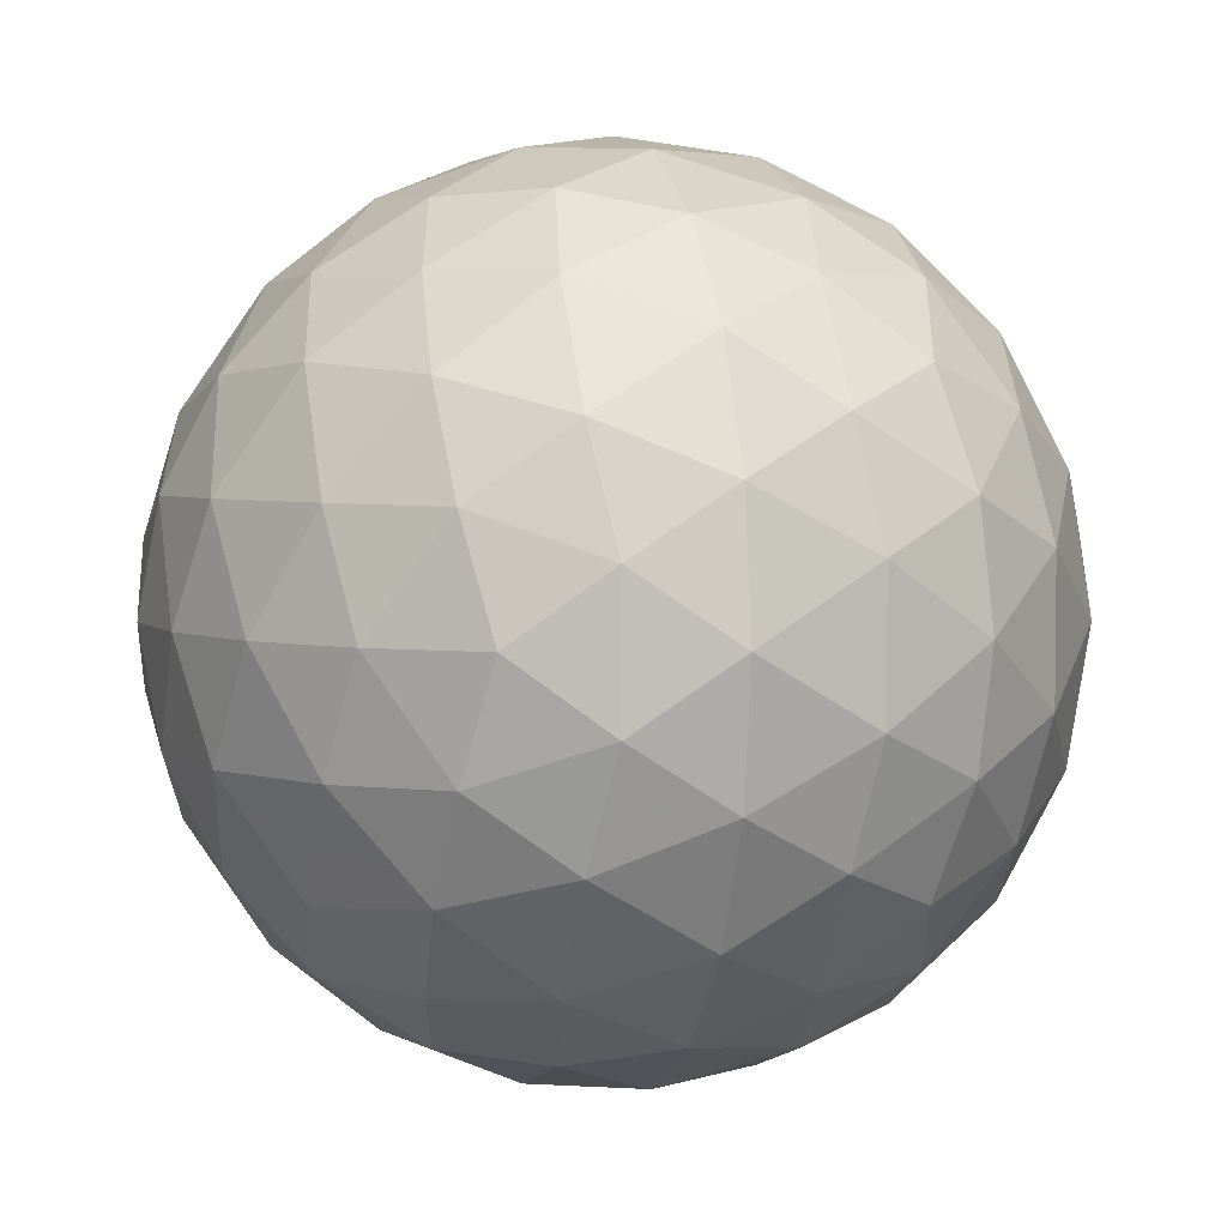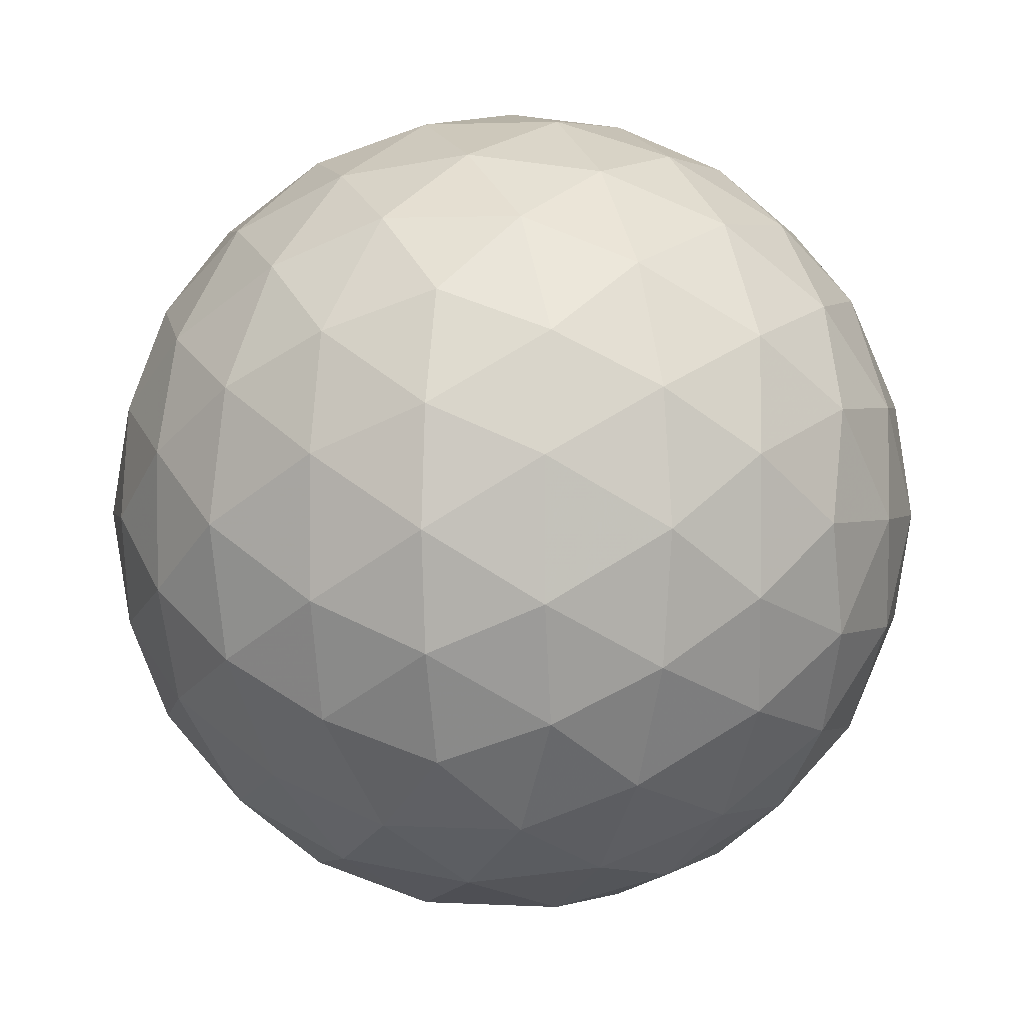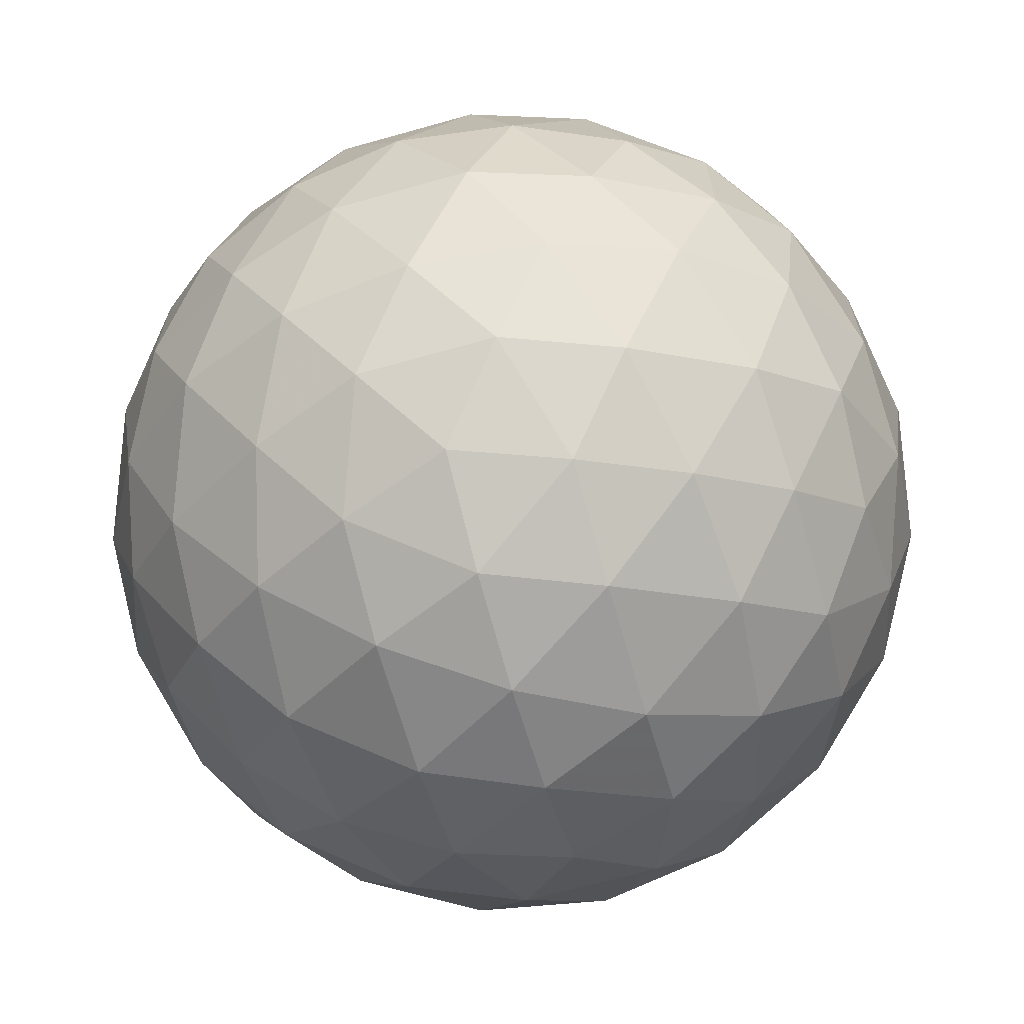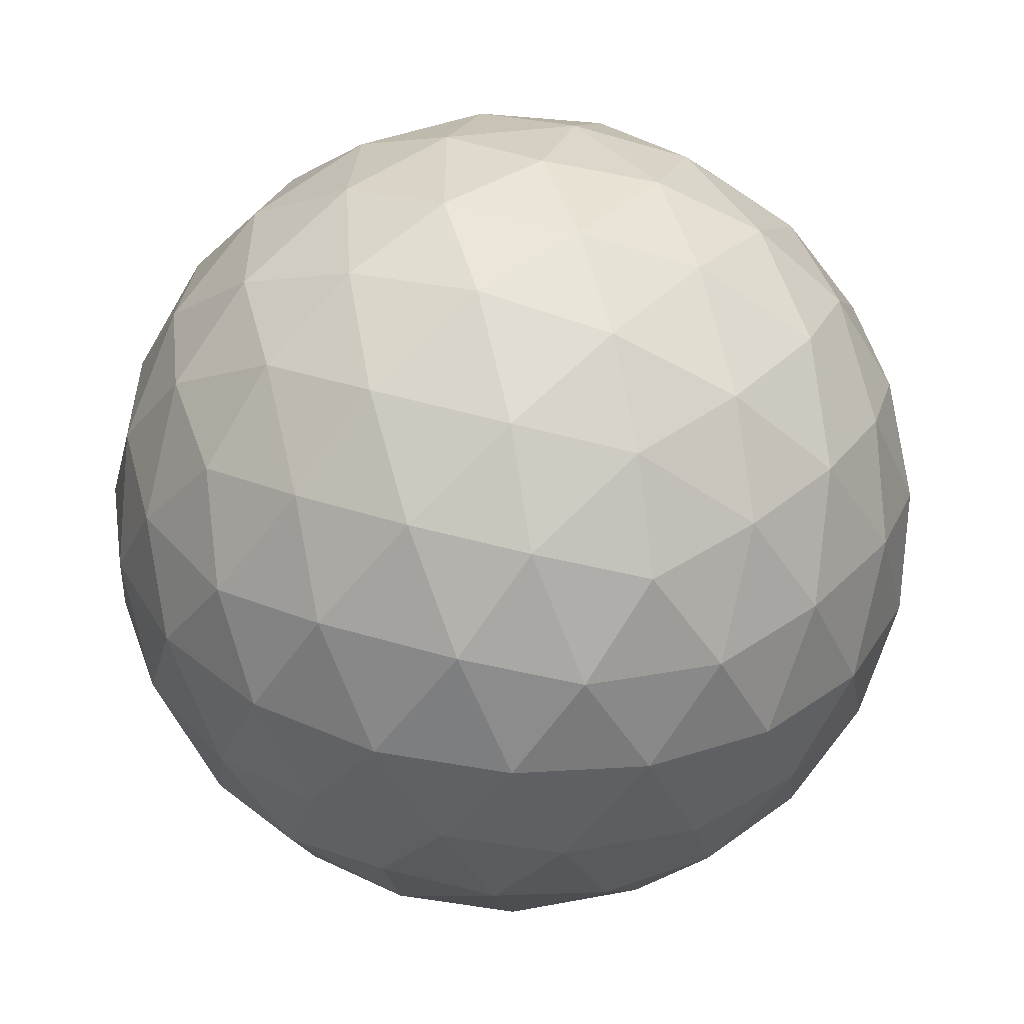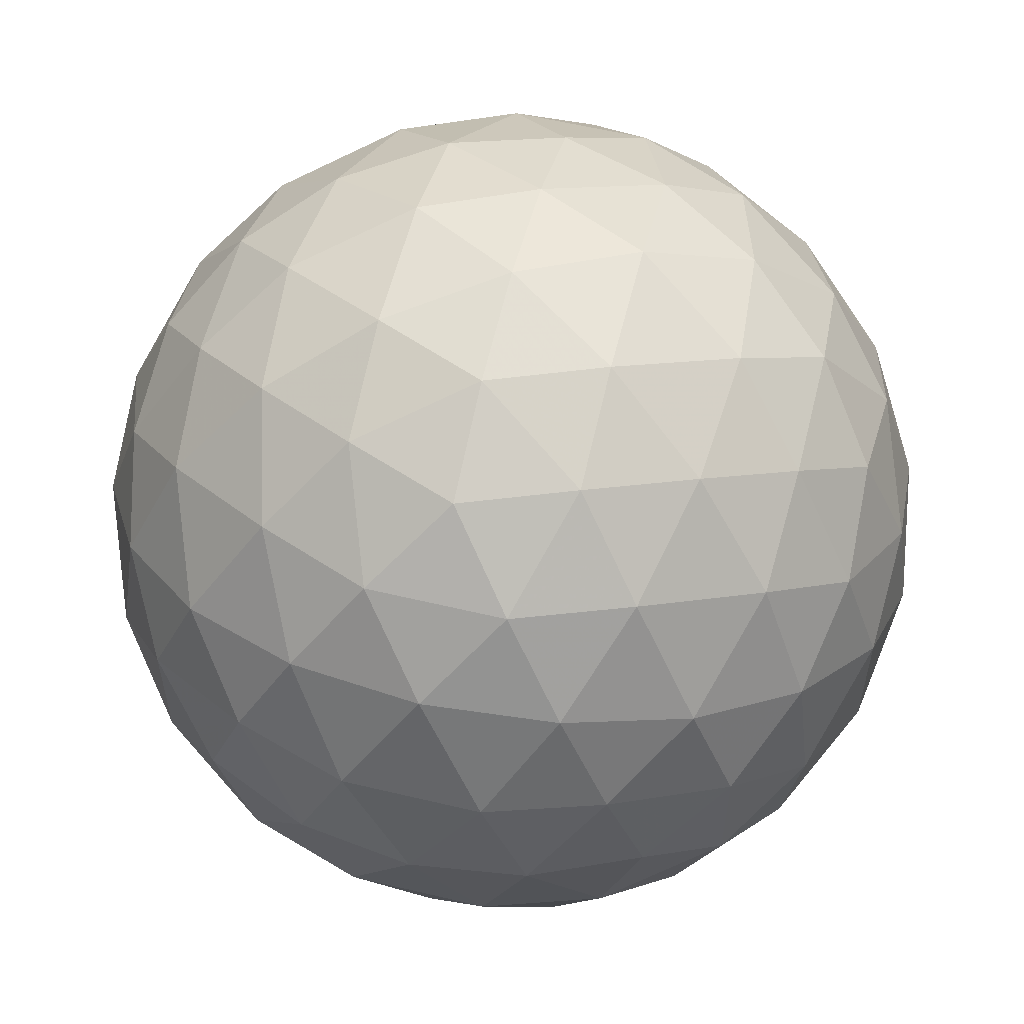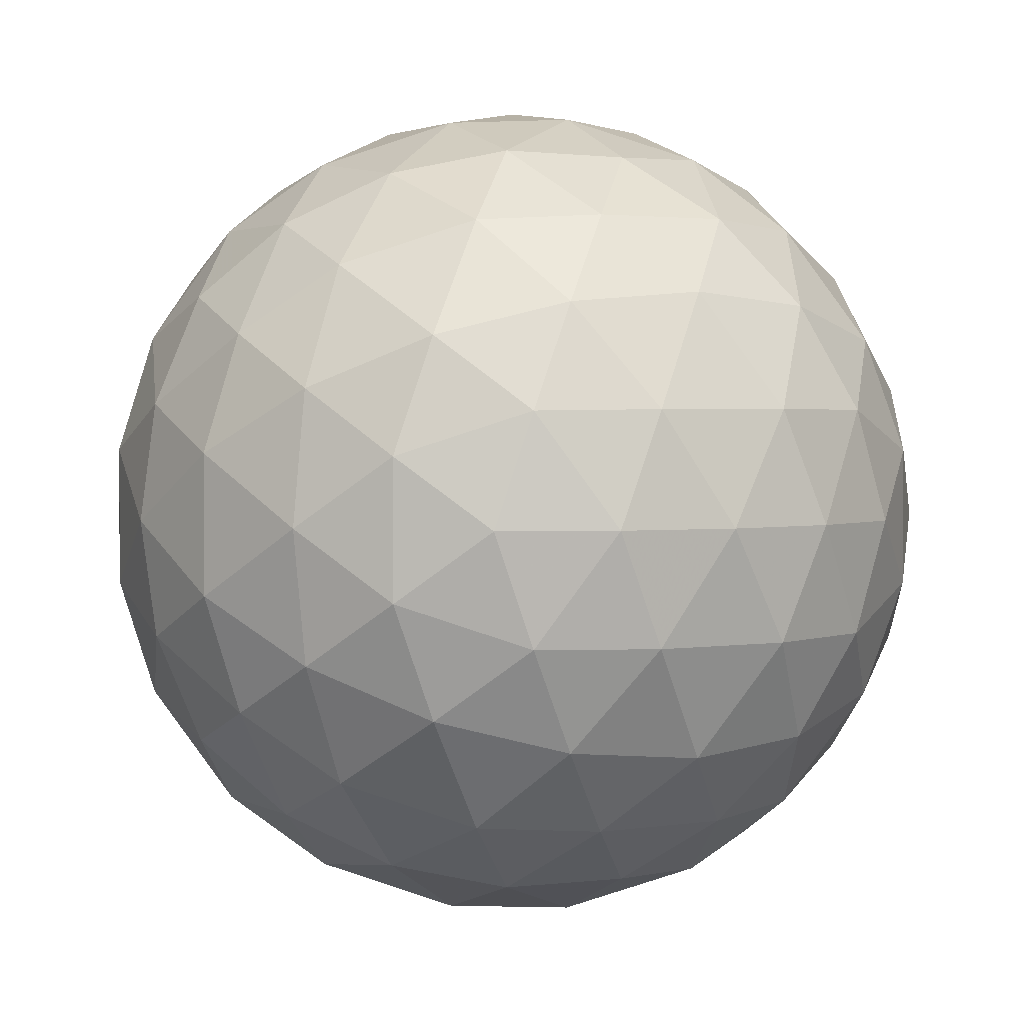
<metadata>
{"format":"obj","ext":"obj","renderer":"f3d","projection":"perspective","resolution":1024,"background":"white","views":[{"elev":4.1,"azim":-46.2,"up":"+Z"},{"elev":2.2,"azim":-168.7,"up":"+Z"},{"elev":-67.1,"azim":-74.2,"up":"+Z"},{"elev":-54.5,"azim":-125.7,"up":"+Z"},{"elev":58.0,"azim":-76.1,"up":"+Z"},{"elev":2.4,"azim":-29.5,"up":"+Y"}]}
</metadata>
<code>
v 47.67 -27.34 -14.53
v 47.36 -28.23 -14.57
v 46.81 -27.34 -14.91
v 46.93 -29.05 -14.38
v 46.43 -28.24 -14.87
v 45.87 -27.34 -15.04
v 46.42 -29.75 -13.99
v 45.87 -29.14 -14.53
v 45.87 -30.26 -13.41
v 45.32 -29.75 -13.99
v 44.81 -29.05 -14.38
v 45.31 -28.24 -14.87
v 44.93 -27.34 -14.91
v 44.38 -28.23 -14.57
v 44.06 -27.34 -14.53
v 45.87 -24.41 -13.41
v 46.42 -24.92 -13.99
v 45.32 -24.92 -13.99
v 46.93 -25.62 -14.38
v 45.87 -25.53 -14.53
v 44.81 -25.62 -14.38
v 47.36 -26.44 -14.57
v 46.43 -26.43 -14.87
v 45.31 -26.43 -14.87
v 44.38 -26.44 -14.57
v 42.94 -25.53 -11.6
v 43.46 -24.95 -12.15
v 42.9 -25.85 -12.5
v 44.15 -24.56 -12.66
v 43.5 -25.32 -13.06
v 43.09 -26.28 -13.32
v 44.97 -24.37 -13.09
v 44.41 -24.97 -13.62
v 43.85 -25.88 -13.97
v 43.48 -26.78 -14.01
v 42.94 -29.14 -11.6
v 42.56 -28.28 -11.6
v 42.9 -28.83 -12.5
v 42.43 -27.34 -11.6
v 42.6 -27.89 -12.51
v 43.09 -28.4 -13.32
v 42.56 -26.4 -11.6
v 42.6 -26.78 -12.51
v 42.94 -27.34 -13.41
v 43.48 -27.89 -14.01
v 44.97 -30.3 -13.09
v 44.15 -30.12 -12.66
v 44.41 -29.7 -13.62
v 43.46 -29.72 -12.15
v 43.5 -29.36 -13.06
v 43.85 -28.8 -13.97
v 45.87 -30.26 -9.797
v 46.42 -29.75 -9.219
v 45.32 -29.75 -9.219
v 46.93 -29.05 -8.824
v 45.87 -29.14 -8.681
v 44.81 -29.05 -8.824
v 47.36 -28.23 -8.639
v 46.43 -28.24 -8.336
v 47.67 -27.34 -8.681
v 46.81 -27.34 -8.298
v 45.87 -27.34 -8.167
v 45.31 -28.24 -8.336
v 44.38 -28.23 -8.639
v 44.93 -27.34 -8.298
v 44.06 -27.34 -8.681
v 43.46 -29.72 -11.05
v 42.9 -28.83 -10.71
v 44.15 -30.12 -10.54
v 43.5 -29.36 -10.14
v 43.09 -28.4 -9.885
v 44.97 -30.3 -10.11
v 44.41 -29.7 -9.584
v 43.85 -28.8 -9.239
v 43.48 -27.89 -9.191
v 42.9 -25.85 -10.71
v 42.6 -26.78 -10.7
v 43.09 -26.28 -9.885
v 42.6 -27.89 -10.7
v 42.94 -27.34 -9.797
v 43.48 -26.78 -9.191
v 45.87 -24.41 -9.797
v 44.97 -24.37 -10.11
v 45.32 -24.92 -9.219
v 44.15 -24.56 -10.54
v 44.41 -24.97 -9.584
v 44.81 -25.62 -8.824
v 43.46 -24.95 -11.05
v 43.5 -25.32 -10.14
v 43.85 -25.88 -9.239
v 44.38 -26.44 -8.639
v 47.36 -26.44 -8.639
v 46.93 -25.62 -8.824
v 46.43 -26.43 -8.336
v 46.42 -24.92 -9.219
v 45.87 -25.53 -8.681
v 45.31 -26.43 -8.336
v 46.76 -24.37 -10.11
v 47.33 -24.97 -9.584
v 47.58 -24.56 -10.54
v 47.89 -25.88 -9.239
v 48.25 -26.78 -9.191
v 48.65 -26.28 -9.885
v 48.23 -25.32 -10.14
v 48.28 -24.95 -11.05
v 48.83 -25.85 -10.71
v 48.79 -25.53 -11.6
v 45.87 -24.03 -12.54
v 46.76 -24.37 -13.09
v 45.87 -23.9 -11.6
v 46.77 -24.07 -12.16
v 47.58 -24.56 -12.66
v 45.87 -24.03 -10.66
v 46.77 -24.07 -11.04
v 47.67 -24.41 -11.6
v 48.28 -24.95 -12.15
v 48.25 -26.78 -14.01
v 47.89 -25.88 -13.97
v 48.65 -26.28 -13.32
v 47.33 -24.97 -13.62
v 48.23 -25.32 -13.06
v 48.83 -25.85 -12.5
v 48.79 -29.14 -11.6
v 48.83 -28.83 -12.5
v 49.17 -28.28 -11.6
v 48.65 -28.4 -13.32
v 49.13 -27.89 -12.51
v 49.3 -27.34 -11.6
v 48.25 -27.89 -14.01
v 48.79 -27.34 -13.41
v 49.13 -26.78 -12.51
v 49.17 -26.4 -11.6
v 48.25 -27.89 -9.191
v 48.65 -28.4 -9.885
v 48.79 -27.34 -9.797
v 48.83 -28.83 -10.71
v 49.13 -27.89 -10.7
v 49.13 -26.78 -10.7
v 44.96 -24.07 -11.04
v 44.96 -24.07 -12.16
v 44.06 -24.41 -11.6
v 45.87 -30.64 -12.54
v 45.87 -30.77 -11.6
v 44.96 -30.6 -12.16
v 45.87 -30.64 -10.66
v 44.96 -30.6 -11.04
v 44.06 -30.26 -11.6
v 48.28 -29.72 -11.05
v 48.23 -29.36 -10.14
v 47.58 -30.12 -10.54
v 47.89 -28.8 -9.239
v 47.33 -29.7 -9.584
v 46.76 -30.3 -10.11
v 46.76 -30.3 -13.09
v 47.58 -30.12 -12.66
v 46.77 -30.6 -12.16
v 48.28 -29.72 -12.15
v 47.67 -30.26 -11.6
v 46.77 -30.6 -11.04
v 47.89 -28.8 -13.97
v 48.23 -29.36 -13.06
v 47.33 -29.7 -13.62
f 1 2 3
f 2 4 5
f 2 5 3
f 3 5 6
f 4 7 8
f 7 9 10
f 7 10 8
f 8 10 11
f 4 8 5
f 8 11 12
f 8 12 5
f 5 12 6
f 6 12 13
f 12 11 14
f 12 14 13
f 13 14 15
f 16 17 18
f 17 19 20
f 17 20 18
f 18 20 21
f 19 22 23
f 22 1 3
f 22 3 23
f 23 3 6
f 19 23 20
f 23 6 24
f 23 24 20
f 20 24 21
f 21 24 25
f 24 6 13
f 24 13 25
f 25 13 15
f 26 27 28
f 27 29 30
f 27 30 28
f 28 30 31
f 29 32 33
f 32 16 18
f 32 18 33
f 33 18 21
f 29 33 30
f 33 21 34
f 33 34 30
f 30 34 31
f 31 34 35
f 34 21 25
f 34 25 35
f 35 25 15
f 36 37 38
f 37 39 40
f 37 40 38
f 38 40 41
f 39 42 43
f 42 26 28
f 42 28 43
f 43 28 31
f 39 43 40
f 43 31 44
f 43 44 40
f 40 44 41
f 41 44 45
f 44 31 35
f 44 35 45
f 45 35 15
f 9 46 10
f 46 47 48
f 46 48 10
f 10 48 11
f 47 49 50
f 49 36 38
f 49 38 50
f 50 38 41
f 47 50 48
f 50 41 51
f 50 51 48
f 48 51 11
f 11 51 14
f 51 41 45
f 51 45 14
f 14 45 15
f 52 53 54
f 53 55 56
f 53 56 54
f 54 56 57
f 55 58 59
f 58 60 61
f 58 61 59
f 59 61 62
f 55 59 56
f 59 62 63
f 59 63 56
f 56 63 57
f 57 63 64
f 63 62 65
f 63 65 64
f 64 65 66
f 36 67 68
f 67 69 70
f 67 70 68
f 68 70 71
f 69 72 73
f 72 52 54
f 72 54 73
f 73 54 57
f 69 73 70
f 73 57 74
f 73 74 70
f 70 74 71
f 71 74 75
f 74 57 64
f 74 64 75
f 75 64 66
f 26 42 76
f 42 39 77
f 42 77 76
f 76 77 78
f 39 37 79
f 37 36 68
f 37 68 79
f 79 68 71
f 39 79 77
f 79 71 80
f 79 80 77
f 77 80 78
f 78 80 81
f 80 71 75
f 80 75 81
f 81 75 66
f 82 83 84
f 83 85 86
f 83 86 84
f 84 86 87
f 85 88 89
f 88 26 76
f 88 76 89
f 89 76 78
f 85 89 86
f 89 78 90
f 89 90 86
f 86 90 87
f 87 90 91
f 90 78 81
f 90 81 91
f 91 81 66
f 60 92 61
f 92 93 94
f 92 94 61
f 61 94 62
f 93 95 96
f 95 82 84
f 95 84 96
f 96 84 87
f 93 96 94
f 96 87 97
f 96 97 94
f 94 97 62
f 62 97 65
f 97 87 91
f 97 91 65
f 65 91 66
f 82 95 98
f 95 93 99
f 95 99 98
f 98 99 100
f 93 92 101
f 92 60 102
f 92 102 101
f 101 102 103
f 93 101 99
f 101 103 104
f 101 104 99
f 99 104 100
f 100 104 105
f 104 103 106
f 104 106 105
f 105 106 107
f 16 108 109
f 108 110 111
f 108 111 109
f 109 111 112
f 110 113 114
f 113 82 98
f 113 98 114
f 114 98 100
f 110 114 111
f 114 100 115
f 114 115 111
f 111 115 112
f 112 115 116
f 115 100 105
f 115 105 116
f 116 105 107
f 1 22 117
f 22 19 118
f 22 118 117
f 117 118 119
f 19 17 120
f 17 16 109
f 17 109 120
f 120 109 112
f 19 120 118
f 120 112 121
f 120 121 118
f 118 121 119
f 119 121 122
f 121 112 116
f 121 116 122
f 122 116 107
f 123 124 125
f 124 126 127
f 124 127 125
f 125 127 128
f 126 129 130
f 129 1 117
f 129 117 130
f 130 117 119
f 126 130 127
f 130 119 131
f 130 131 127
f 127 131 128
f 128 131 132
f 131 119 122
f 131 122 132
f 132 122 107
f 60 133 102
f 133 134 135
f 133 135 102
f 102 135 103
f 134 136 137
f 136 123 125
f 136 125 137
f 137 125 128
f 134 137 135
f 137 128 138
f 137 138 135
f 135 138 103
f 103 138 106
f 138 128 132
f 138 132 106
f 106 132 107
f 82 113 83
f 113 110 139
f 113 139 83
f 83 139 85
f 110 108 140
f 108 16 32
f 108 32 140
f 140 32 29
f 110 140 139
f 140 29 141
f 140 141 139
f 139 141 85
f 85 141 88
f 141 29 27
f 141 27 88
f 88 27 26
f 9 142 46
f 142 143 144
f 142 144 46
f 46 144 47
f 143 145 146
f 145 52 72
f 145 72 146
f 146 72 69
f 143 146 144
f 146 69 147
f 146 147 144
f 144 147 47
f 47 147 49
f 147 69 67
f 147 67 49
f 49 67 36
f 123 136 148
f 136 134 149
f 136 149 148
f 148 149 150
f 134 133 151
f 133 60 58
f 133 58 151
f 151 58 55
f 134 151 149
f 151 55 152
f 151 152 149
f 149 152 150
f 150 152 153
f 152 55 53
f 152 53 153
f 153 53 52
f 9 154 142
f 154 155 156
f 154 156 142
f 142 156 143
f 155 157 158
f 157 123 148
f 157 148 158
f 158 148 150
f 155 158 156
f 158 150 159
f 158 159 156
f 156 159 143
f 143 159 145
f 159 150 153
f 159 153 145
f 145 153 52
f 1 129 2
f 129 126 160
f 129 160 2
f 2 160 4
f 126 124 161
f 124 123 157
f 124 157 161
f 161 157 155
f 126 161 160
f 161 155 162
f 161 162 160
f 160 162 4
f 4 162 7
f 162 155 154
f 162 154 7
f 7 154 9

</code>
